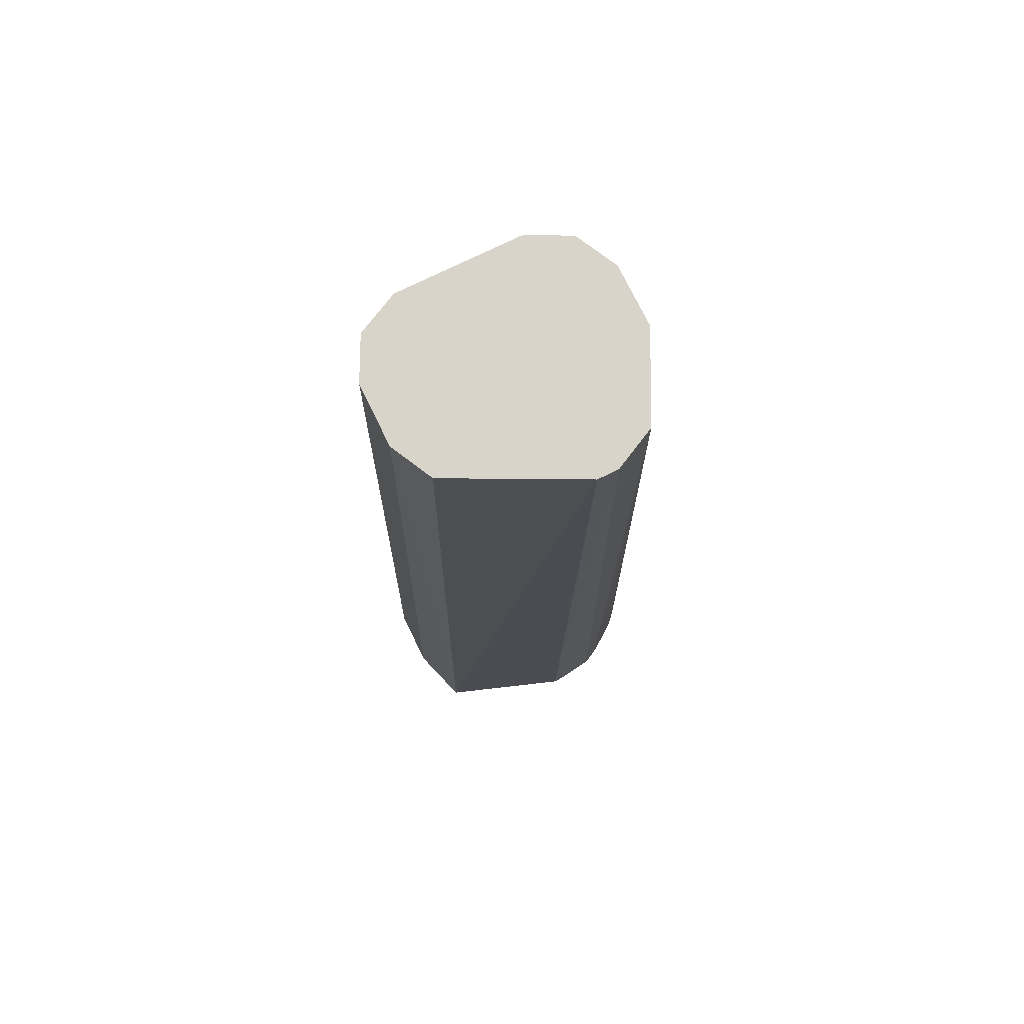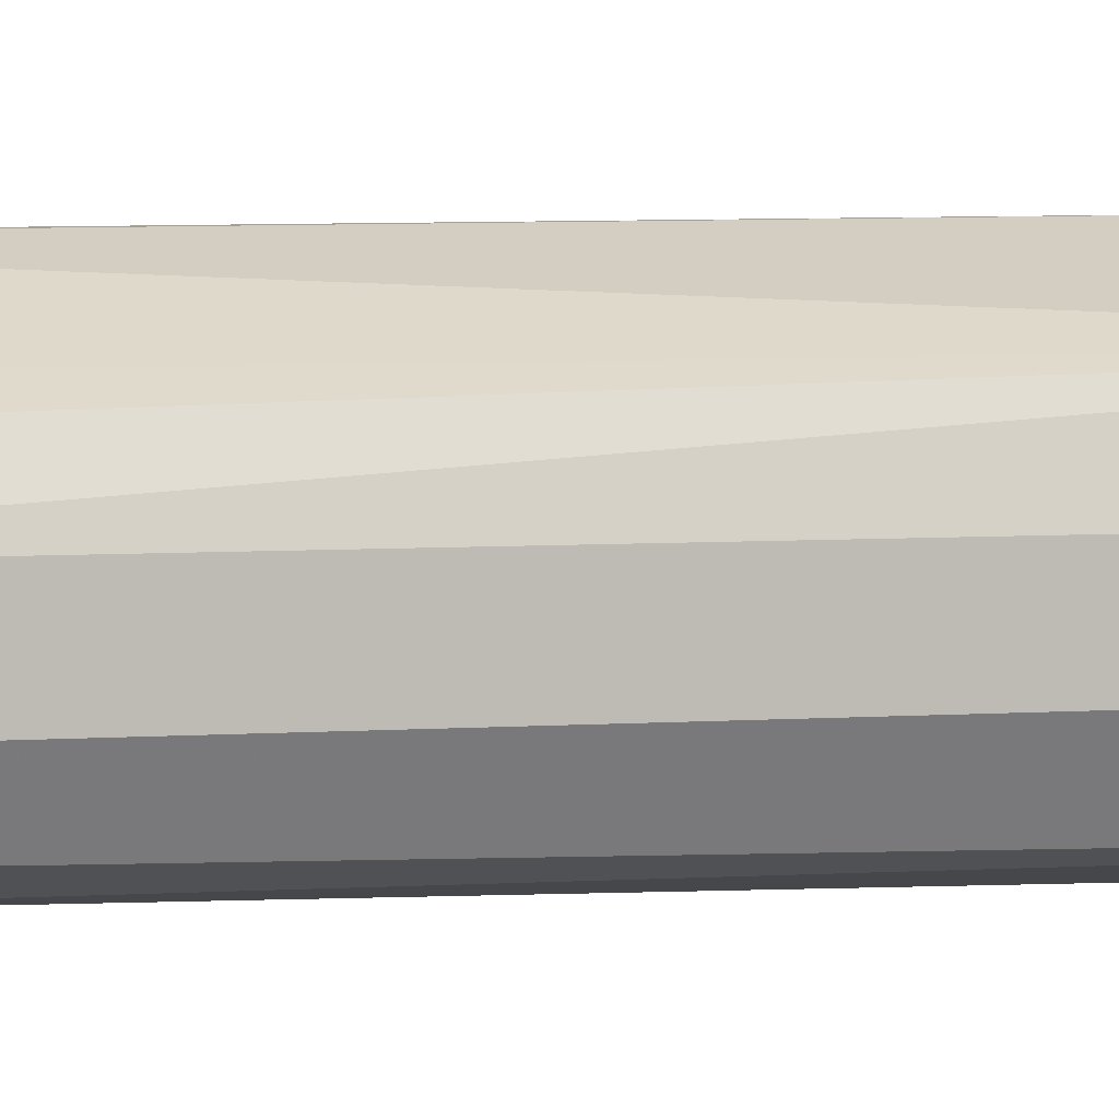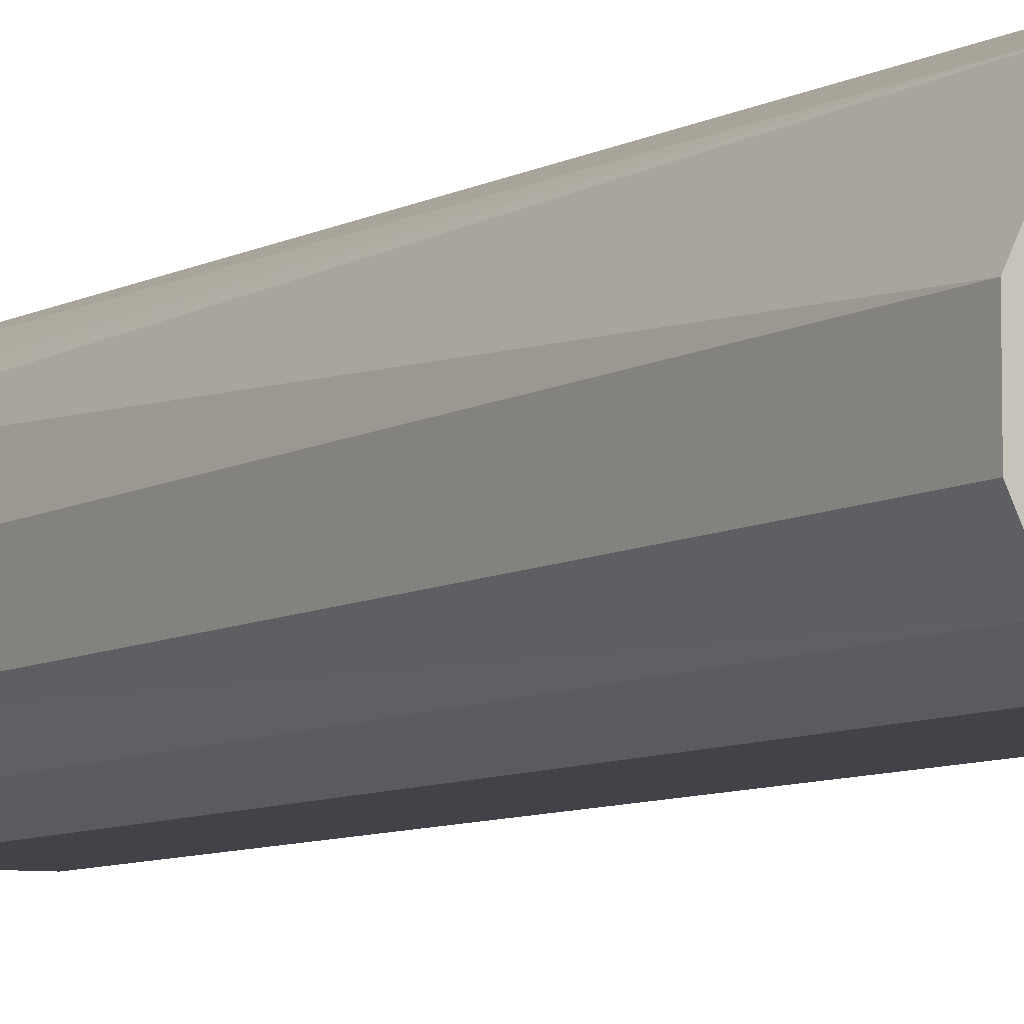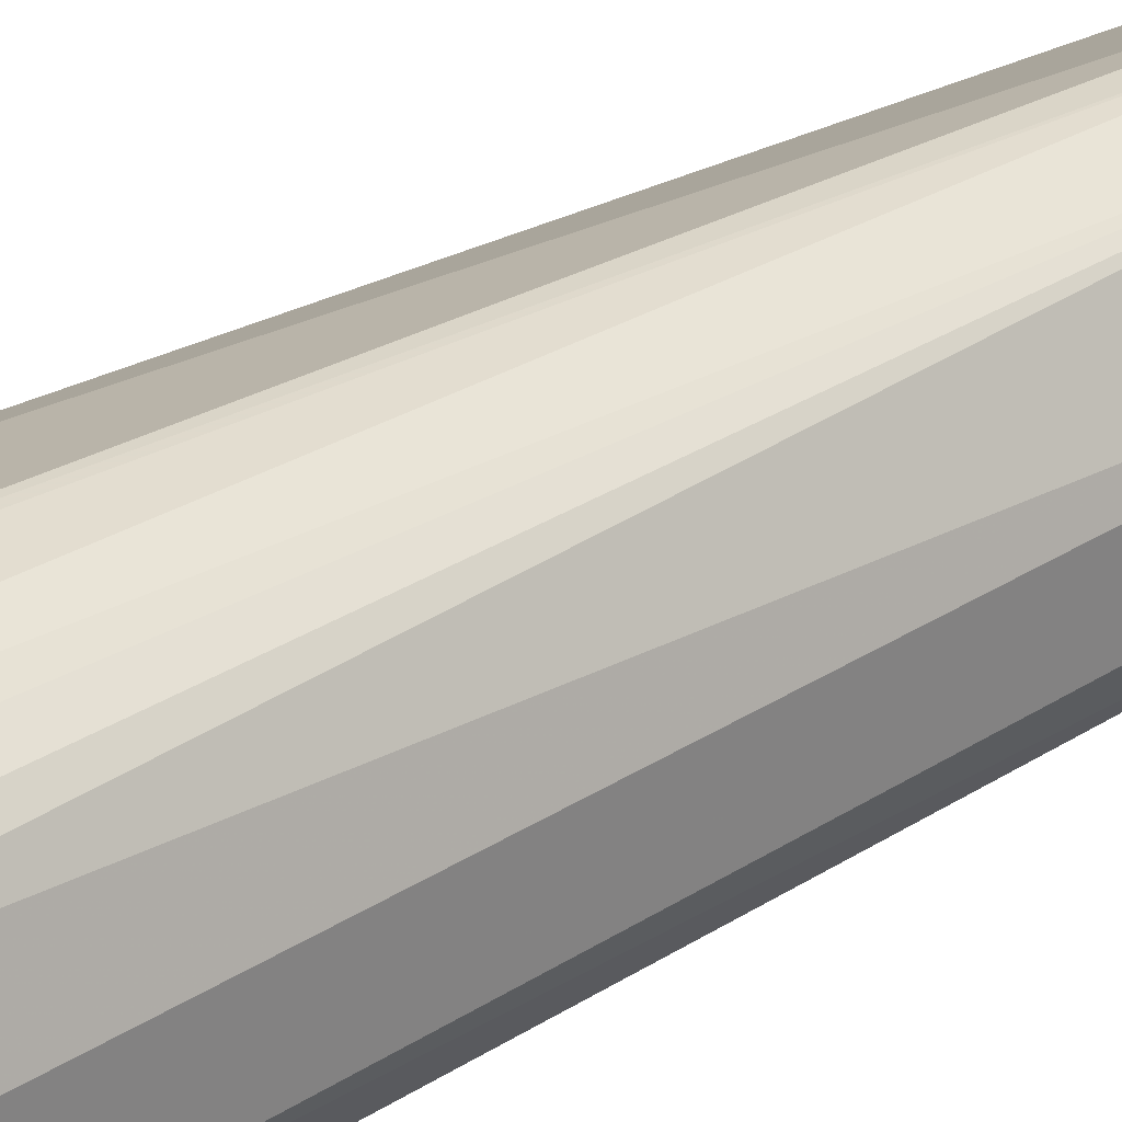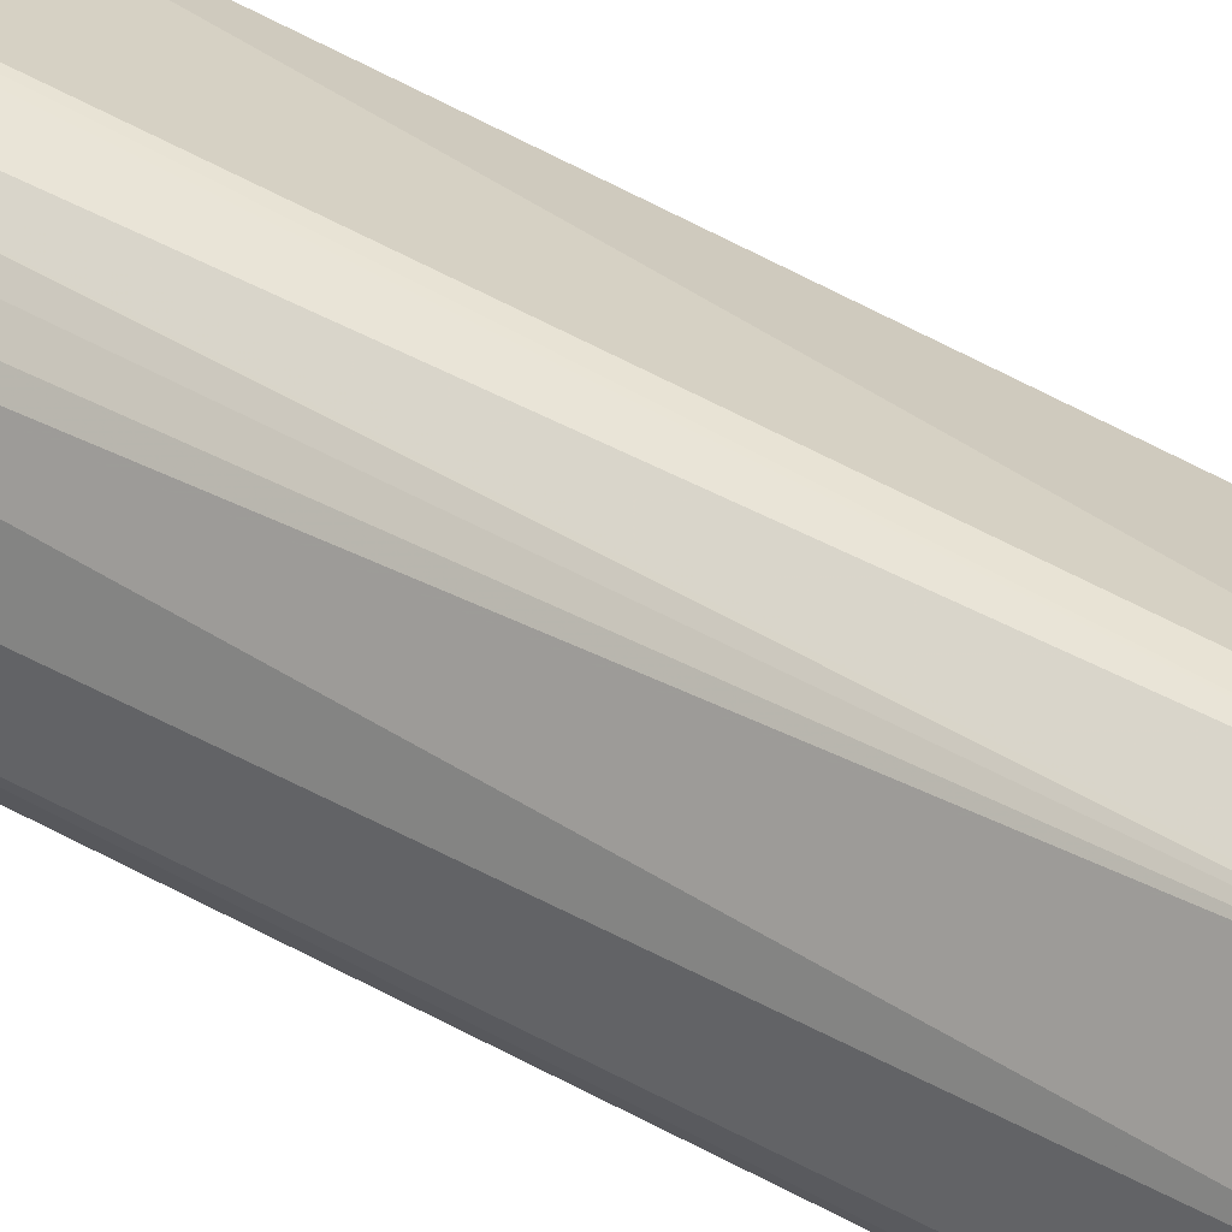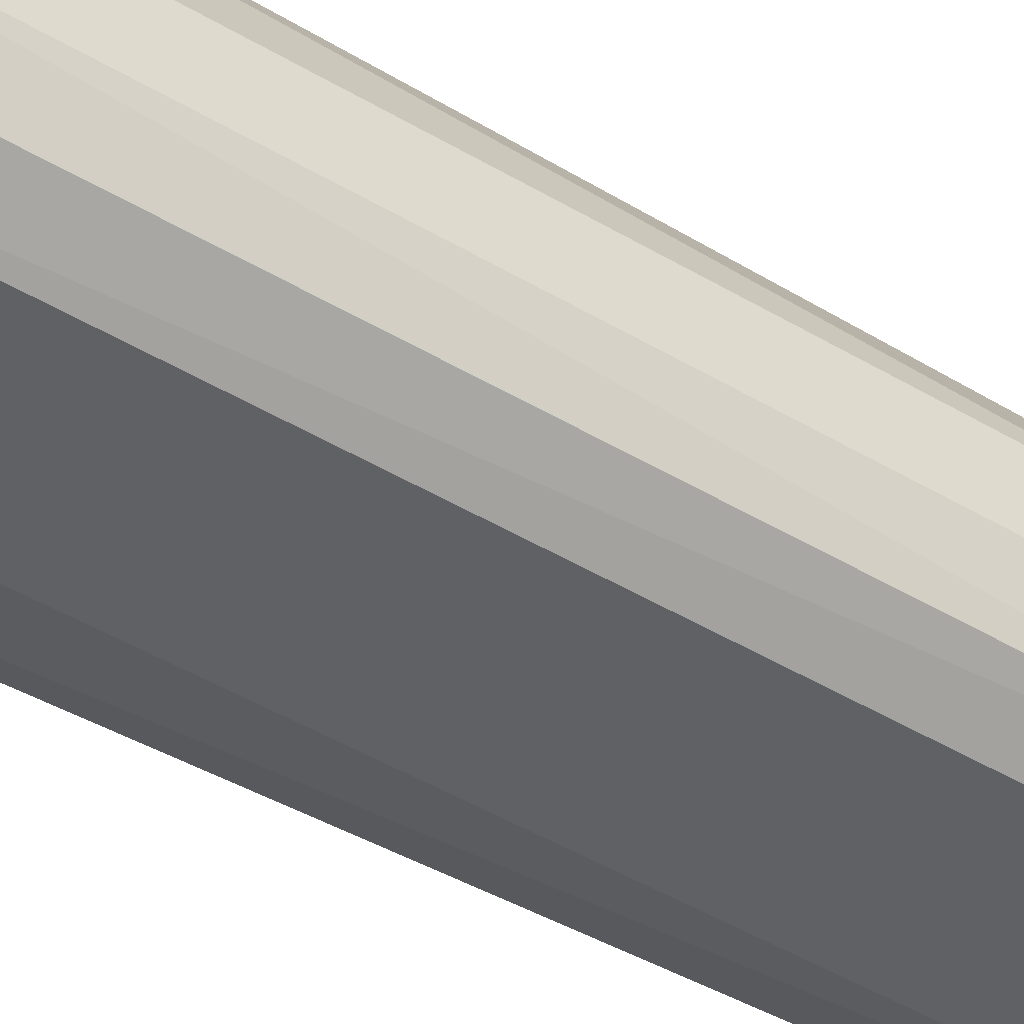
<metadata>
{"format":"obj","ext":"obj","renderer":"f3d","projection":"perspective","resolution":1024,"background":"white","views":[{"elev":75.1,"azim":-26.1,"up":"+Y"},{"elev":5.4,"azim":-103.5,"up":"+Z"},{"elev":-6.6,"azim":148.0,"up":"+Z"},{"elev":29.4,"azim":48.6,"up":"+Z"},{"elev":41.1,"azim":126.2,"up":"+Z"},{"elev":-50.7,"azim":57.8,"up":"+Z"}]}
</metadata>
<code>
v -0.2599 -0.1653 0.2288
v -0.2599 -0.1653 0.2443
v -0.2655 -0.1653 0.2188
v -0.2699 0.0765 0.2232
v -0.2661 0.0765 0.2309
v -0.2647 0.0765 0.2336
v -0.2647 -0.1653 0.2603
v -0.2647 0.0765 0.2491
v -0.2755 -0.1653 0.2132
v -0.2776 0.0765 0.2193
v -0.2656 -0.1653 0.2622
v -0.2751 0.0765 0.2699
v -0.3066 -0.1653 0.2132
v -0.2803 0.0765 0.218
v -0.2689 -0.1653 0.2659
v -0.276 0.0765 0.2703
v -0.2783 -0.1653 0.2727
v -0.2743 -0.1653 0.2699
v -0.2725 -0.1635 0.2686
v -0.3226 -0.1653 0.218
v -0.3114 0.0765 0.218
v -0.2855 0.0765 0.2751
v -0.2823 -0.1653 0.2747
v -0.3245 -0.1653 0.2189
v -0.3218 0.0765 0.2232
v -0.3123 0.0765 0.2184
v -0.2907 0.0765 0.2751
v -0.2947 -0.1653 0.2761
v -0.2928 -0.1653 0.276
v -0.2855 -0.1557 0.2751
v -0.3318 -0.1653 0.2336
v -0.327 0.0765 0.2336
v -0.3222 0.0765 0.2241
v -0.3128 0.0765 0.264
v -0.3269 -0.1653 0.2646
v -0.3318 -0.1653 0.2491
v -0.327 0.0765 0.2491
v -0.3218 0.0765 0.2595
f 16 22 23
f 12 17 18
f 15 19 18
f 13 20 21
f 12 19 15
f 12 18 19
f 12 16 17
f 7 8 12
f 9 14 10
f 9 21 14
f 9 13 21
f 7 12 11
f 4 6 5
f 4 9 10
f 16 23 17
f 11 12 15
f 20 24 25
f 34 38 35
f 20 26 21
f 4 8 6
f 35 37 36
f 35 38 37
f 31 37 32
f 31 36 37
f 27 35 28
f 27 34 35
f 24 33 25
f 24 32 33
f 24 31 32
f 23 30 29
f 22 30 23
f 22 29 30
f 22 28 29
f 22 27 28
f 20 25 26
f 4 12 8
f 4 38 34
f 4 22 16
f 1 13 9
f 1 20 13
f 1 24 20
f 1 31 24
f 1 36 31
f 1 35 36
f 1 29 28
f 1 23 29
f 1 17 23
f 1 18 17
f 1 15 18
f 1 11 15
f 1 7 11
f 1 2 7
f 4 16 12
f 1 9 3
f 1 3 4
f 1 28 35
f 1 5 6
f 4 27 22
f 1 4 5
f 4 34 27
f 4 37 38
f 4 32 37
f 4 25 33
f 4 26 25
f 4 33 32
f 4 14 21
f 4 10 14
f 3 9 4
f 2 8 7
f 1 8 2
f 1 6 8
f 4 21 26

</code>
